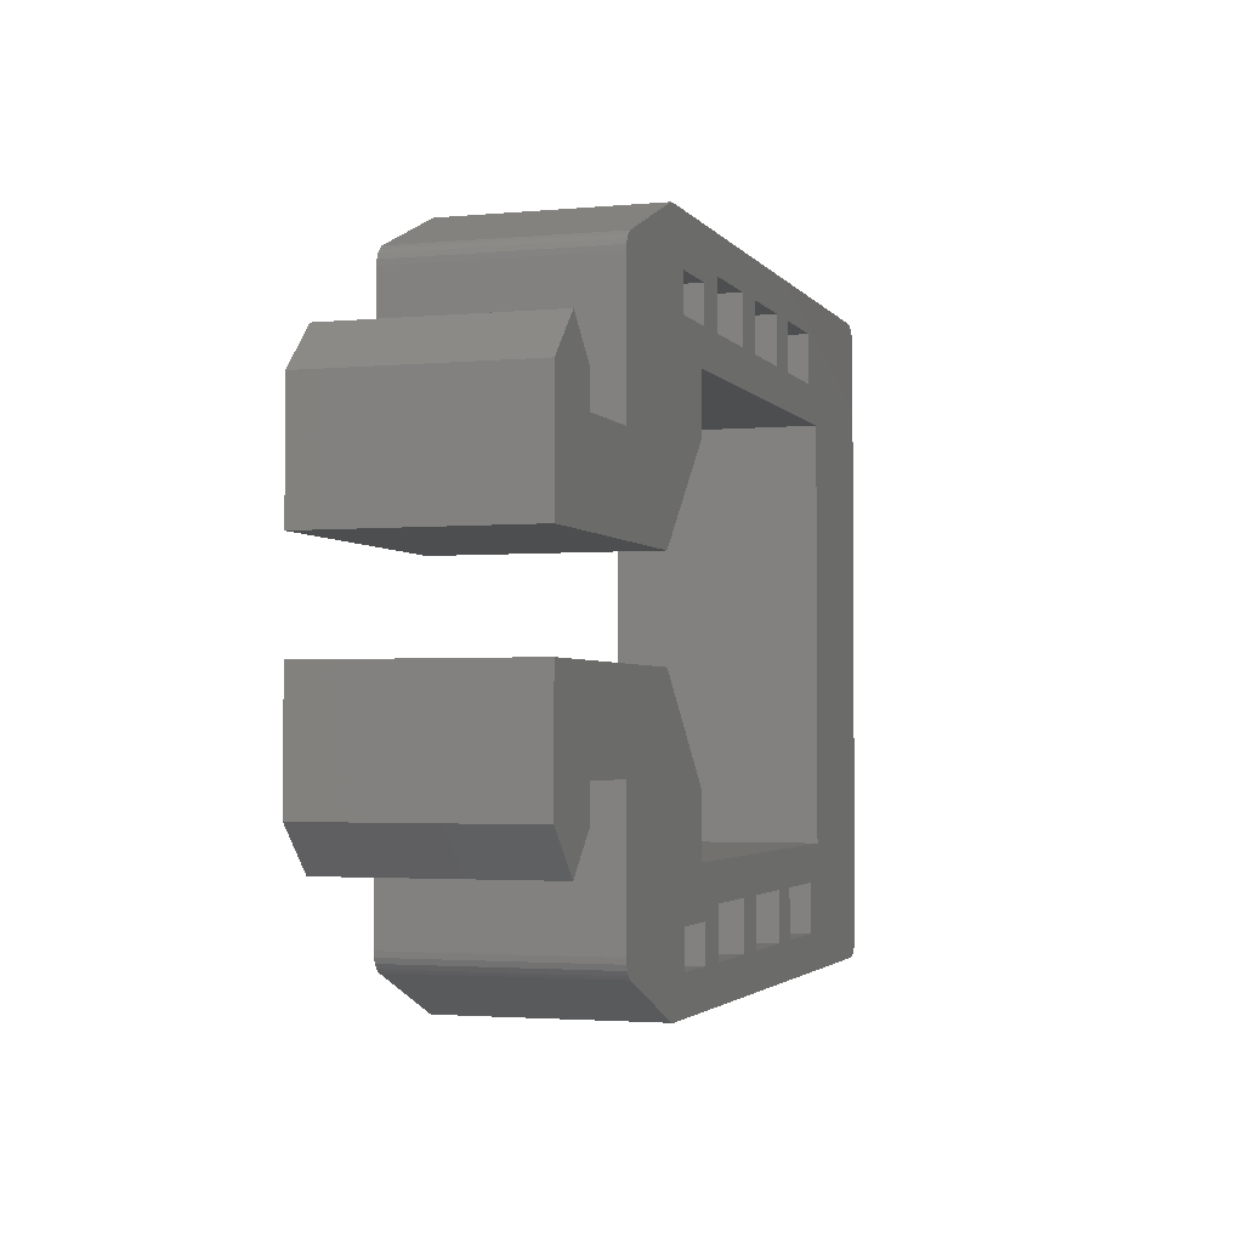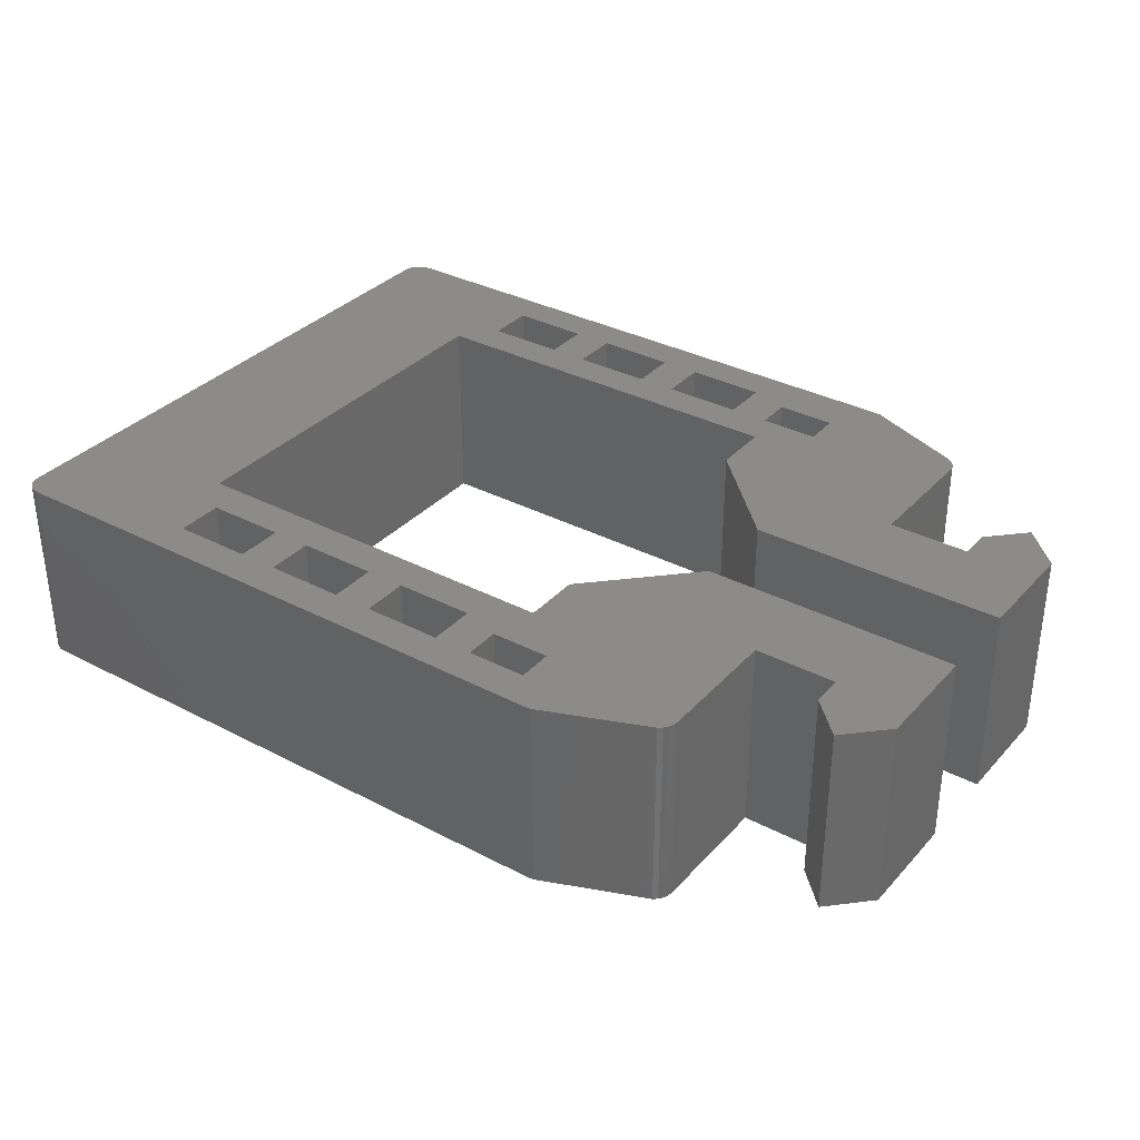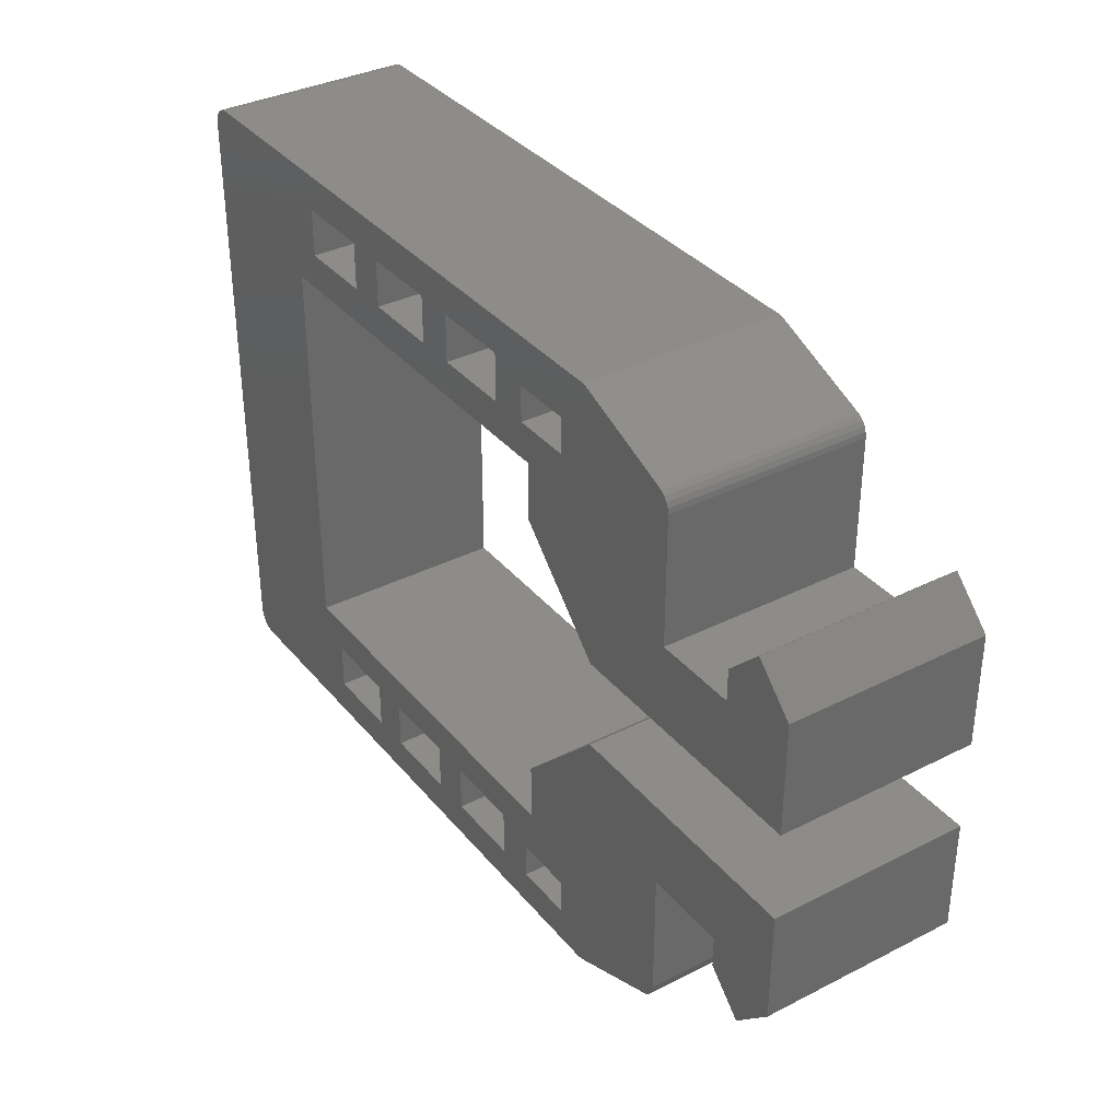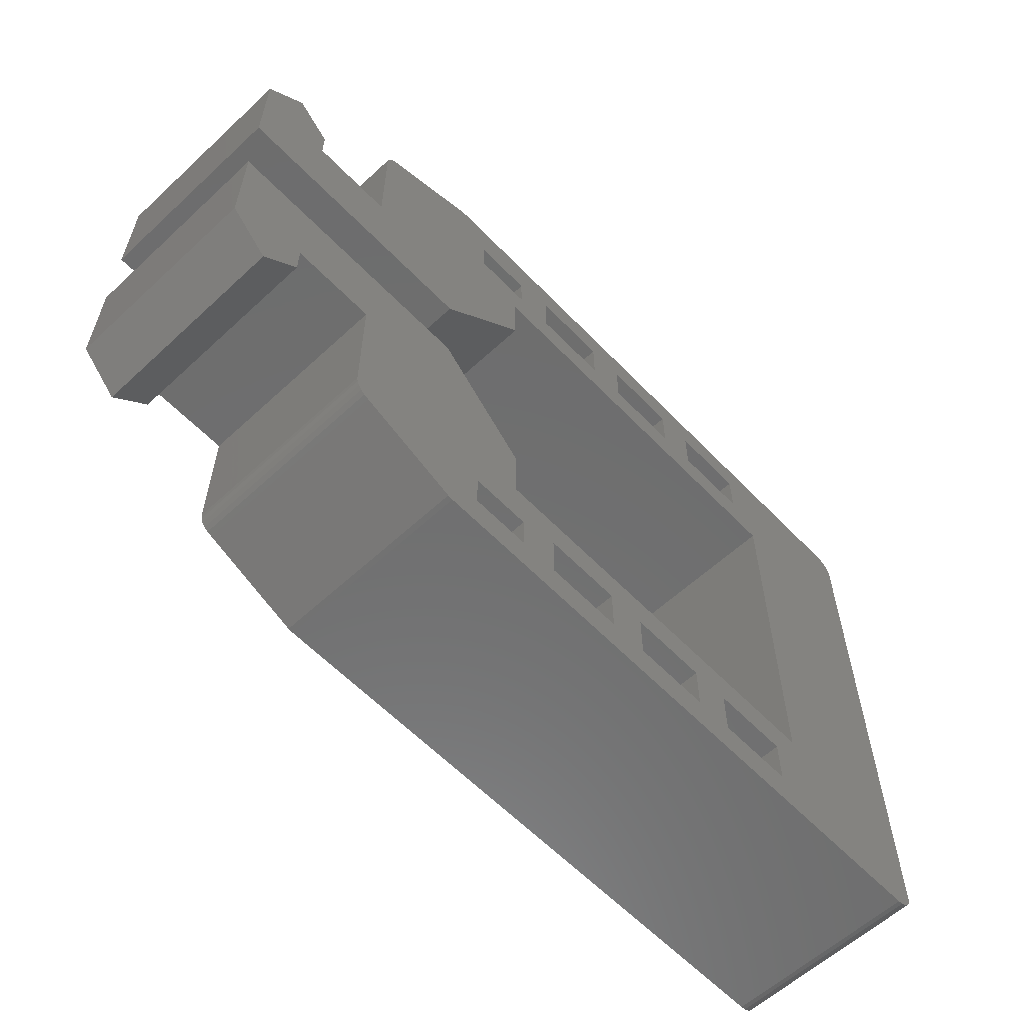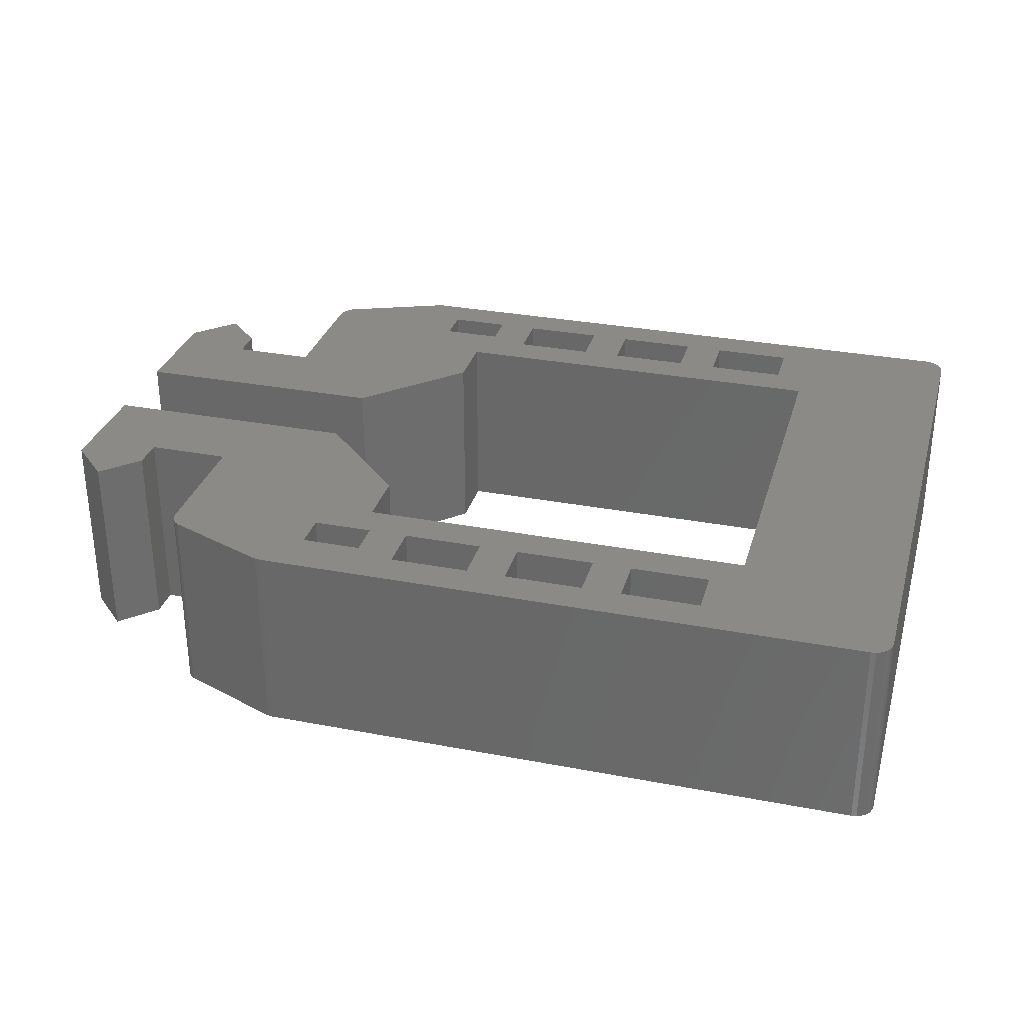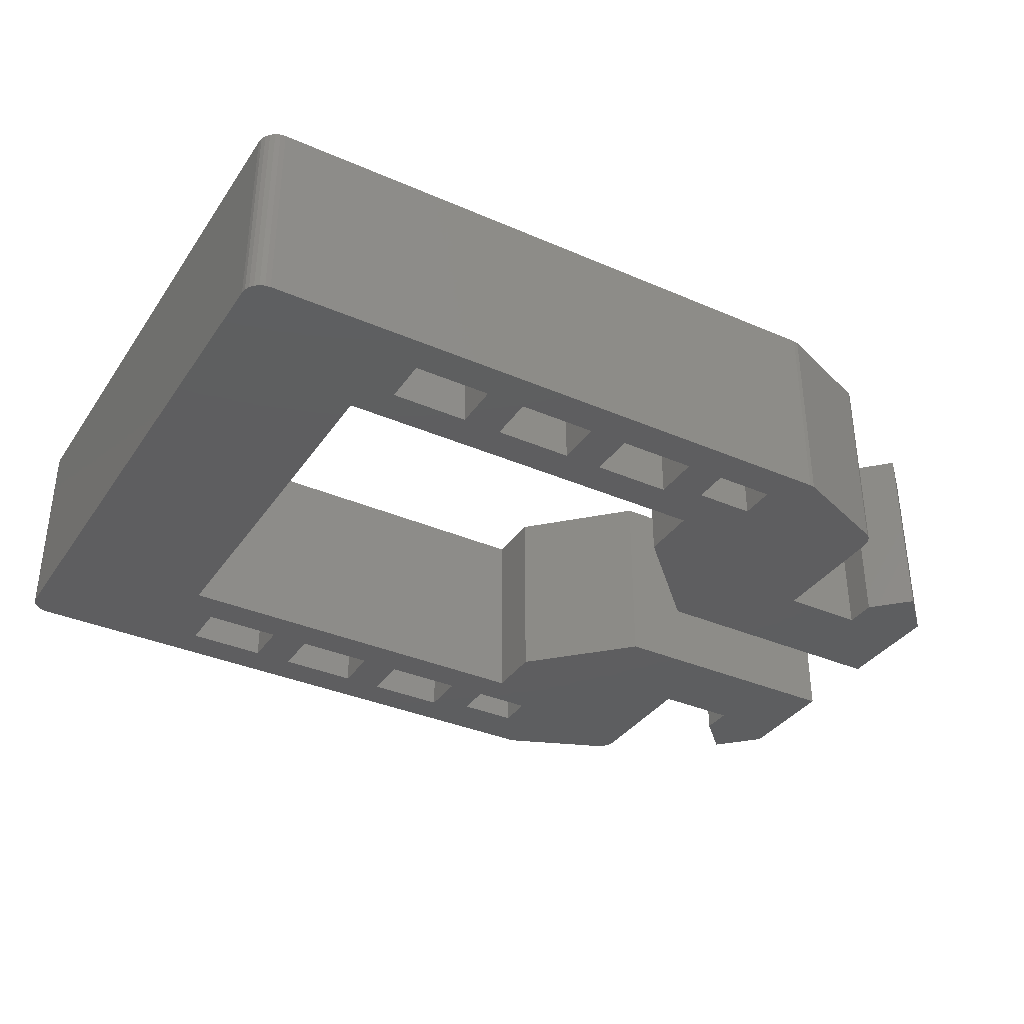
<metadata>
{"format":"stl","ext":"stl","renderer":"f3d","projection":"perspective","resolution":1024,"background":"white","views":[{"elev":-2.6,"azim":107.8,"up":"+Y"},{"elev":33.9,"azim":35.4,"up":"+Z"},{"elev":35.4,"azim":56.1,"up":"+Y"},{"elev":-59.7,"azim":133.5,"up":"+Y"},{"elev":31.0,"azim":-164.7,"up":"+Z"},{"elev":-35.6,"azim":-29.8,"up":"+Z"}]}
</metadata>
<code>
# stl→obj: 166 verts, 360 faces
v 0 1 0
v 0.03407 0.7412 0
v 0 1 10
v 0.03407 0.7412 10
v 0 31 0
v 0.03407 31.26 0
v 0.134 31.5 0
v 0.2929 31.71 0
v 0.5 31.87 0
v 0.7412 31.97 0
v 1 32 0
v 9.5 30.2 0
v 32 32 0
v 30.5 27.8 0
v 32.26 31.97 0
v 37.26 29.97 0
v 8 26 0
v 19.5 27.8 0
v 21.5 27.8 0
v 25.5 27.8 0
v 27.5 27.8 0
v 30.5 29.6 0
v 28 26 0
v 32.81 18.26 0
v 38 22.5 0
v 42.2 22.5 0
v 42.2 24.1 0
v 44 25.9 0
v 46 23.9 0
v 28 23.07 0
v 37.5 29.87 0
v 37.71 29.71 0
v 37.87 29.5 0
v 37.97 29.26 0
v 15.5 27.8 0
v 28 6 0
v 13.5 4.2 0
v 9.5 4.2 0
v 21.5 30.2 0
v 25.5 30.2 0
v 8 6 0
v 19.5 30.2 0
v 46 13.74 0
v 28 8.929 0
v 32.81 13.74 0
v 42.2 7.901 0
v 46 8.101 0
v 44 6.101 0
v 38 3 0
v 30.5 3.6 0
v 25.5 4.2 0
v 21.5 4.2 0
v 42.2 9.5 0
v 38 9.5 0
v 9.5 1.8 0
v 27.5 3.6 0
v 25.5 1.8 0
v 37.87 2.5 0
v 37.71 2.293 0
v 30.5 1.8 0
v 37.5 2.134 0
v 37.26 2.034 0
v 32.26 0.03407 0
v 32 0 0
v 1 0 0
v 0.7412 0.03407 0
v 0.5 0.134 0
v 0.2929 0.2929 0
v 0.134 0.5 0
v 13.5 1.8 0
v 19.5 1.8 0
v 15.5 1.8 0
v 15.5 4.2 0
v 13.5 30.2 0
v 9.5 27.8 0
v 13.5 27.8 0
v 15.5 30.2 0
v 21.5 1.8 0
v 19.5 4.2 0
v 27.5 29.6 0
v 27.5 1.8 0
v 37.97 2.741 0
v 46 18.26 0
v 38 29 0
v 0 31 10
v 0.2929 0.2929 10
v 0.134 0.5 10
v 0.5 0.134 10
v 0.7412 0.03407 10
v 1 0 10
v 8 6 10
v 8 26 10
v 13.5 27.8 10
v 9.5 27.8 10
v 28 26 10
v 27.5 3.6 10
v 30.5 3.6 10
v 28 6 10
v 30.5 29.6 10
v 38 29 10
v 37.97 29.26 10
v 25.5 4.2 10
v 21.5 4.2 10
v 19.5 4.2 10
v 15.5 4.2 10
v 13.5 30.2 10
v 15.5 27.8 10
v 38 13.74 10
v 32.81 13.74 10
v 38 3 10
v 37.26 2.034 10
v 28 8.929 10
v 32.26 0.03407 10
v 30.5 1.8 10
v 32 0 10
v 9.5 1.8 10
v 25.5 30.2 10
v 25.5 27.8 10
v 27.5 29.6 10
v 15.5 30.2 10
v 19.5 30.2 10
v 25.5 1.8 10
v 27.5 1.8 10
v 32.81 18.26 10
v 28 23.07 10
v 19.5 1.8 10
v 21.5 1.8 10
v 13.5 4.2 10
v 13.5 1.8 10
v 15.5 1.8 10
v 38 18.26 10
v 37.87 29.5 10
v 37.26 29.97 10
v 37.5 29.87 10
v 32.26 31.97 10
v 32 32 10
v 1 32 10
v 0.7412 31.97 10
v 0.5 31.87 10
v 0.2929 31.71 10
v 0.134 31.5 10
v 0.03407 31.26 10
v 9.5 4.2 10
v 9.5 30.2 10
v 19.5 27.8 10
v 21.5 27.8 10
v 21.5 30.2 10
v 37.71 29.71 10
v 30.5 27.8 10
v 27.5 27.8 10
v 37.97 2.741 10
v 37.87 2.5 10
v 37.71 2.293 10
v 37.5 2.134 10
v 38 9.5 10
v 42.2 9.5 10
v 42.2 7.901 10
v 44 6.101 10
v 46 8.101 10
v 46 13.74 10
v 46 18.26 10
v 46 23.9 10
v 44 25.9 10
v 42.2 24.1 10
v 42.2 22.5 10
v 38 22.5 10
f 1 2 3
f 3 2 4
f 1 5 2
f 2 5 6
f 2 6 7
f 2 7 8
f 2 8 9
f 2 9 10
f 2 10 11
f 12 11 13
f 14 15 16
f 17 18 19
f 17 19 20
f 17 20 21
f 22 15 14
f 17 21 23
f 24 25 26
f 27 28 26
f 26 28 29
f 30 31 32
f 30 33 34
f 30 16 31
f 17 35 18
f 36 37 38
f 2 11 17
f 39 13 40
f 38 2 41
f 42 39 18
f 43 44 45
f 30 32 33
f 46 47 48
f 46 43 47
f 49 50 51
f 51 52 36
f 53 43 46
f 19 18 39
f 54 43 53
f 36 43 54
f 55 2 38
f 51 56 57
f 50 58 59
f 60 61 62
f 2 62 63
f 2 63 64
f 2 64 65
f 2 65 66
f 2 66 67
f 2 67 68
f 2 68 69
f 2 55 70
f 71 2 72
f 73 37 36
f 17 11 12
f 74 12 13
f 17 12 75
f 17 75 76
f 77 74 13
f 78 2 71
f 2 70 72
f 50 61 60
f 72 70 37
f 42 77 13
f 41 2 17
f 78 79 52
f 40 13 80
f 72 37 73
f 39 42 13
f 50 56 51
f 35 17 76
f 57 2 78
f 50 59 61
f 14 30 23
f 52 79 36
f 35 76 77
f 78 71 79
f 81 57 56
f 36 38 41
f 80 15 22
f 40 80 20
f 74 77 76
f 81 2 57
f 60 2 81
f 50 82 58
f 50 49 82
f 2 60 62
f 73 36 79
f 80 13 15
f 14 23 21
f 21 20 80
f 43 36 44
f 30 14 16
f 24 26 29
f 24 29 83
f 49 51 36
f 30 34 84
f 30 84 25
f 30 25 24
f 49 36 54
f 1 3 5
f 5 3 85
f 85 3 4
f 86 85 87
f 87 85 4
f 88 85 86
f 89 85 88
f 90 85 89
f 91 85 90
f 92 93 94
f 92 95 93
f 96 97 98
f 99 100 101
f 98 102 96
f 98 103 102
f 98 104 103
f 98 105 104
f 106 93 107
f 108 109 110
f 111 112 113
f 114 115 113
f 116 91 90
f 98 91 105
f 117 118 119
f 120 121 85
f 102 122 123
f 124 95 125
f 104 126 127
f 128 129 130
f 100 95 131
f 117 101 132
f 133 85 134
f 135 85 133
f 136 85 135
f 137 85 136
f 138 85 137
f 139 85 138
f 140 85 139
f 141 85 140
f 142 85 141
f 115 116 90
f 143 91 116
f 128 91 143
f 94 144 85
f 122 127 115
f 115 129 116
f 145 107 95
f 107 120 106
f 124 131 95
f 128 105 91
f 106 85 144
f 121 145 146
f 146 147 121
f 115 130 129
f 106 120 85
f 91 92 85
f 115 126 130
f 95 107 93
f 146 145 95
f 127 103 104
f 117 99 101
f 117 132 148
f 147 117 85
f 115 127 126
f 99 149 100
f 92 94 85
f 123 122 115
f 118 146 95
f 130 105 128
f 134 117 148
f 134 85 117
f 150 118 95
f 123 96 102
f 97 114 113
f 117 119 99
f 112 97 113
f 112 98 97
f 150 119 118
f 149 150 95
f 114 123 115
f 121 147 85
f 100 149 95
f 109 151 110
f 109 152 151
f 109 153 152
f 109 154 153
f 109 111 154
f 109 112 111
f 2 69 4
f 4 69 87
f 69 68 87
f 87 68 86
f 86 68 67
f 88 86 67
f 88 67 66
f 89 88 66
f 89 66 65
f 90 89 65
f 90 65 64
f 115 90 64
f 115 64 63
f 113 115 63
f 113 63 62
f 111 113 62
f 111 62 61
f 154 111 61
f 154 61 59
f 153 154 59
f 153 59 58
f 152 153 58
f 152 58 82
f 151 152 82
f 151 82 49
f 110 151 49
f 110 49 54
f 108 110 155
f 155 110 54
f 155 54 53
f 156 155 53
f 156 53 157
f 157 53 46
f 157 46 48
f 158 157 48
f 158 48 47
f 159 158 47
f 43 160 159
f 47 43 159
f 43 108 160
f 109 108 43
f 109 43 45
f 109 45 112
f 112 45 44
f 112 44 98
f 98 44 36
f 98 36 91
f 91 36 41
f 17 92 91
f 41 17 91
f 23 95 92
f 17 23 92
f 95 23 125
f 125 23 30
f 24 124 125
f 30 24 125
f 83 161 131
f 124 83 131
f 124 24 83
f 29 162 161
f 83 29 161
f 28 163 29
f 29 163 162
f 27 164 28
f 28 164 163
f 164 27 165
f 165 27 26
f 25 166 26
f 26 166 165
f 100 131 166
f 25 84 166
f 84 100 166
f 84 34 101
f 100 84 101
f 34 33 132
f 101 34 132
f 33 32 148
f 132 33 148
f 31 134 32
f 32 134 148
f 16 133 31
f 31 133 134
f 15 135 16
f 16 135 133
f 13 136 15
f 15 136 135
f 11 137 13
f 13 137 136
f 10 138 11
f 11 138 137
f 9 139 10
f 10 139 138
f 8 140 9
f 9 140 139
f 7 141 8
f 8 141 140
f 6 142 7
f 7 142 141
f 5 85 6
f 6 85 142
f 38 143 116
f 55 38 116
f 37 128 143
f 38 37 143
f 128 37 129
f 129 37 70
f 129 70 116
f 116 70 55
f 12 144 94
f 75 12 94
f 74 106 144
f 12 74 144
f 106 74 93
f 93 74 76
f 93 76 94
f 94 76 75
f 73 105 130
f 72 73 130
f 79 104 105
f 73 79 105
f 104 79 126
f 126 79 71
f 126 71 130
f 130 71 72
f 77 120 107
f 35 77 107
f 42 121 120
f 77 42 120
f 121 42 145
f 145 42 18
f 145 18 107
f 107 18 35
f 52 103 127
f 78 52 127
f 51 102 103
f 52 51 103
f 102 51 122
f 122 51 57
f 122 57 127
f 127 57 78
f 39 147 146
f 19 39 146
f 40 117 147
f 39 40 147
f 117 40 118
f 118 40 20
f 118 20 146
f 146 20 19
f 56 96 123
f 81 56 123
f 50 97 96
f 56 50 96
f 97 50 114
f 114 50 60
f 114 60 123
f 123 60 81
f 80 119 150
f 21 80 150
f 22 99 119
f 80 22 119
f 99 22 149
f 149 22 14
f 149 14 150
f 150 14 21
f 157 158 156
f 108 155 156
f 159 108 156
f 158 159 156
f 159 160 108
f 166 131 161
f 165 166 161
f 163 164 162
f 162 165 161
f 164 165 162

</code>
